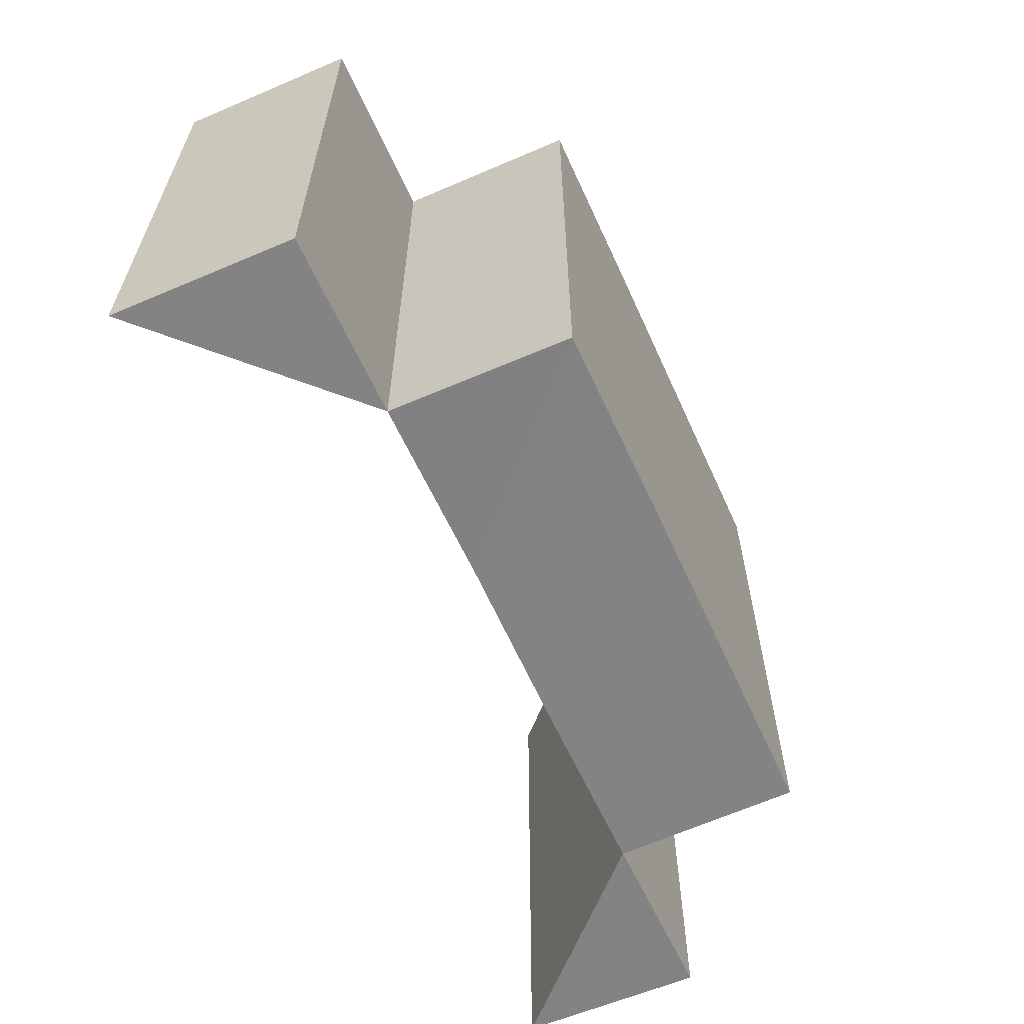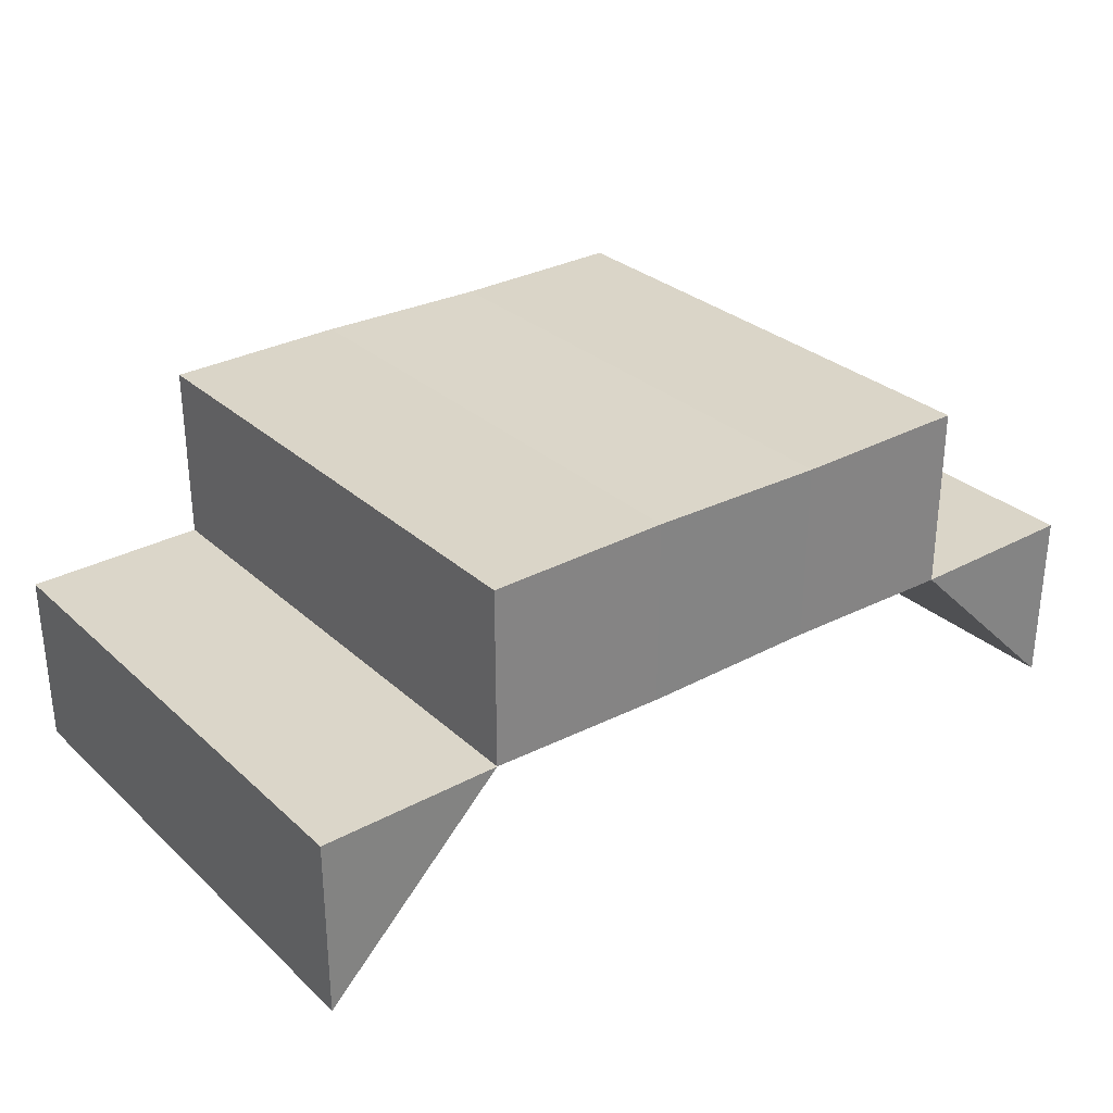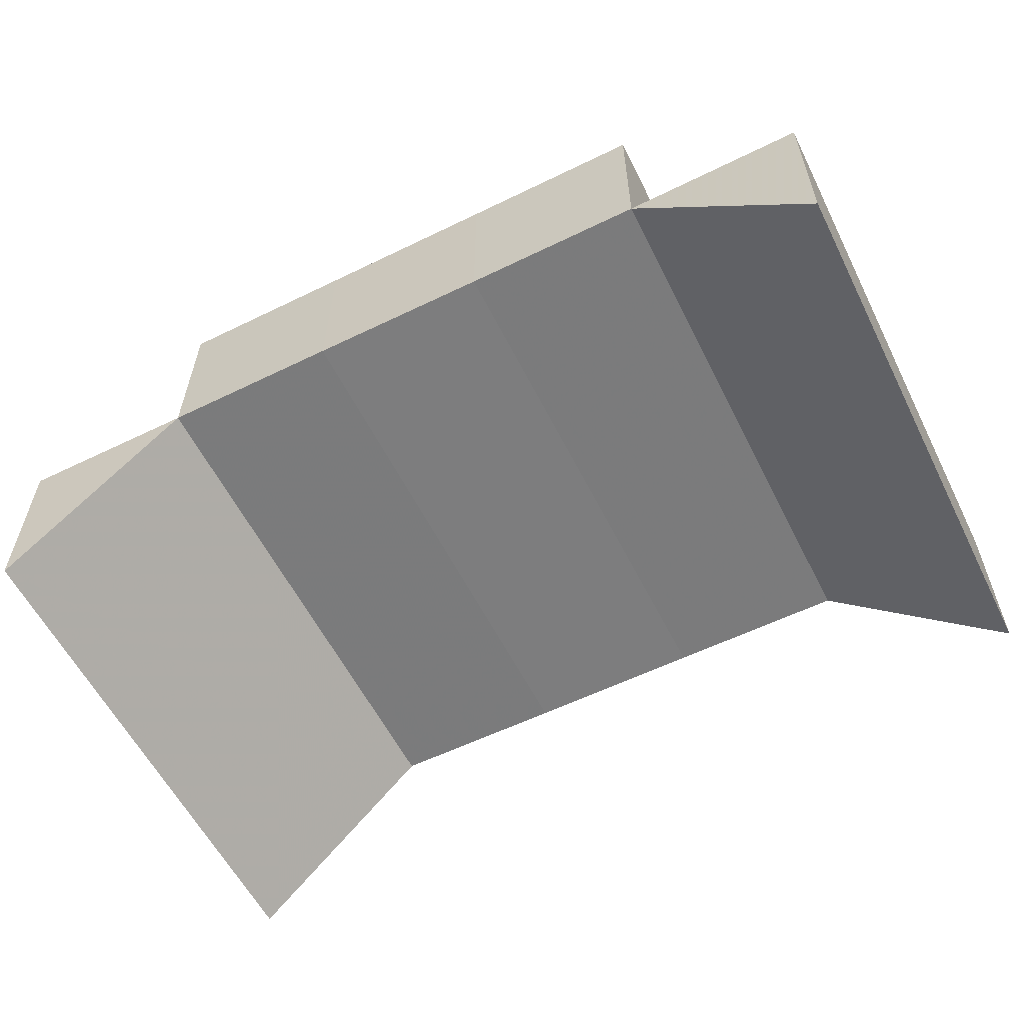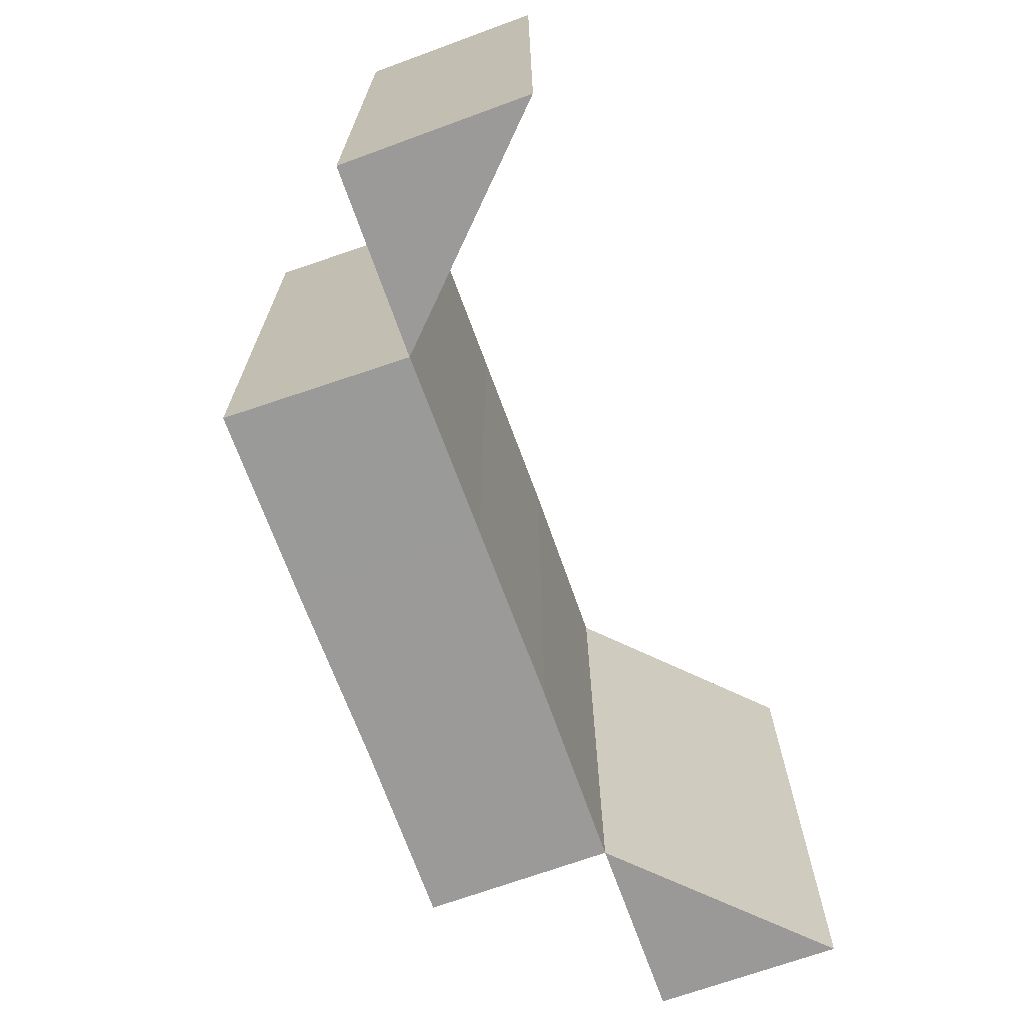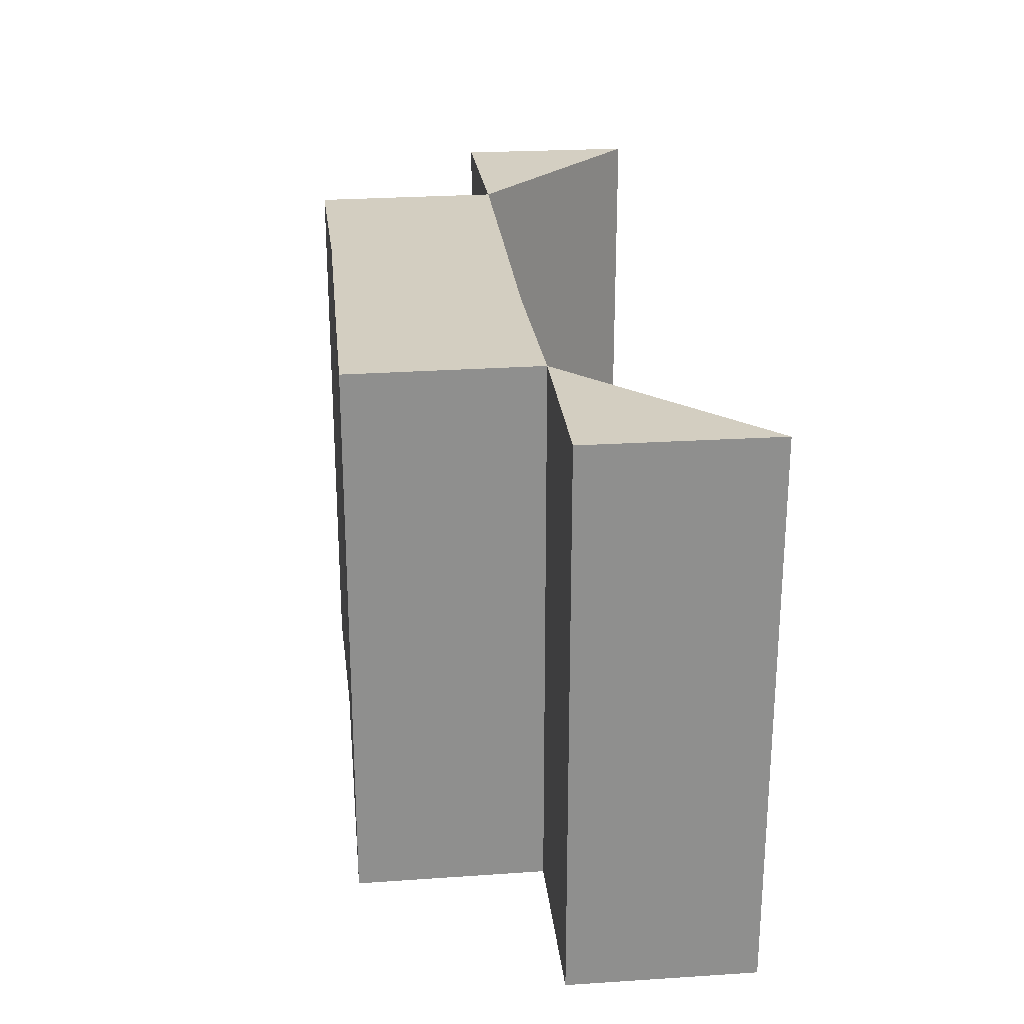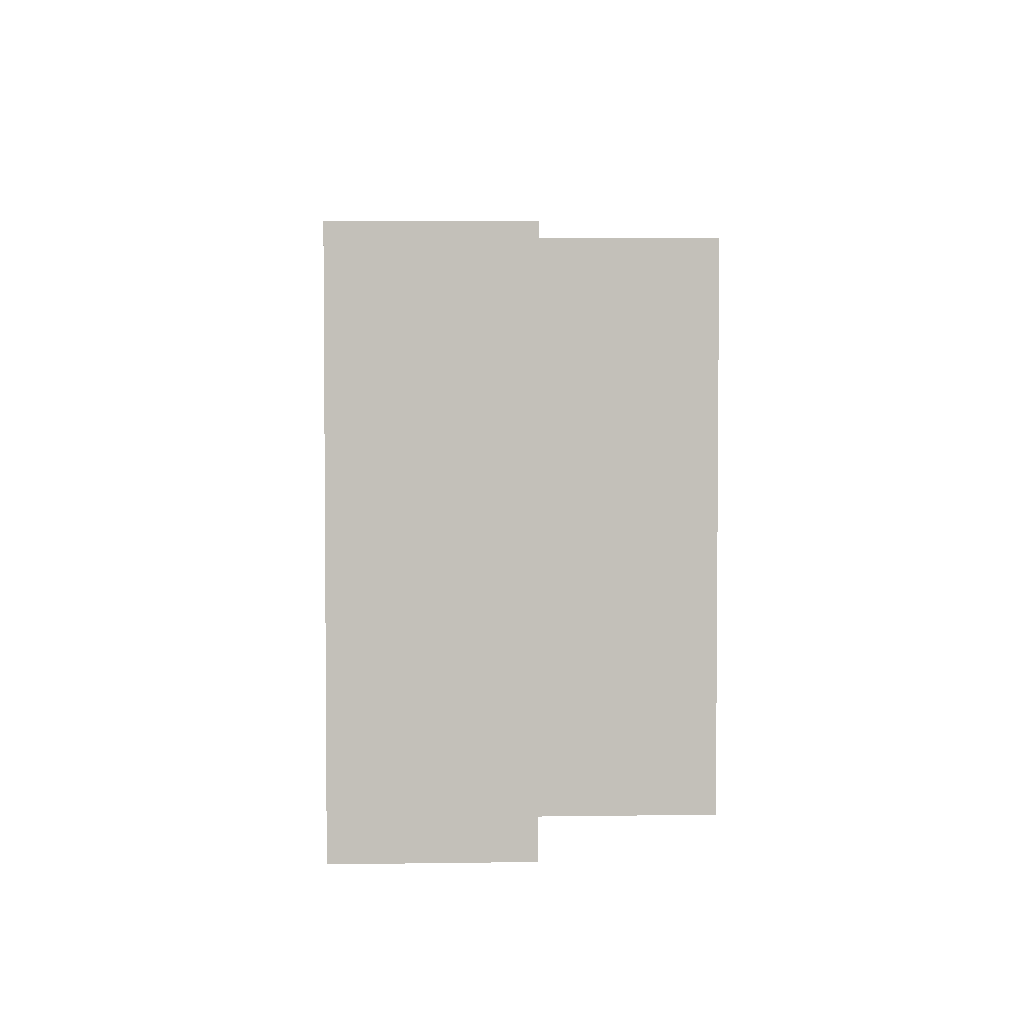
<metadata>
{"format":"obj","ext":"obj","renderer":"f3d","projection":"perspective","resolution":1024,"background":"white","views":[{"elev":-61.1,"azim":114.3,"up":"+Z"},{"elev":29.6,"azim":-37.4,"up":"+Y"},{"elev":-58.5,"azim":-153.3,"up":"+Y"},{"elev":-69.4,"azim":-70.2,"up":"+Z"},{"elev":25.2,"azim":-96.2,"up":"+Z"},{"elev":3.5,"azim":87.1,"up":"+Z"}]}
</metadata>
<code>
o 7993
v 2191 1880 13.96
v 2191 1880 13.96
v 2191 1880 13.96
v 2191 1880 13.96
v 2191 1880 13.99
v 2191 1880 13.99
v 2191 1880 13.99
v 2191 1880 13.96
v 2191 1880 13.96
v 2191 1880 13.99
v 2191 1880 13.99
v 2191 1880 13.99
v 2191 1880 13.99
v 2191 1880 13.99
v 2191 1880 13.99
v 2191 1880 13.96
v 2191 1880 13.99
v 2191 1880 13.96
v 2191 1880 13.99
v 2191 1880 13.99
v 2191 1880 13.99
v 2191 1880 13.96
v 2191 1880 13.96
v 2191 1880 13.96
v 2191 1880 13.96
v 2191 1880 13.96
v 2191 1880 13.96
v 2191 1880 13.96
v 2191 1880 13.96
v 2191 1880 13.99
v 2191 1880 13.99
v 2191 1880 13.99
v 2191 1880 13.96
v 2191 1880 13.99
v 2191 1880 13.96
v 2191 1880 13.96
v 2191 1880 13.96
v 2191 1880 13.96
v 2191 1880 13.96
v 2191 1880 13.96
v 2191 1880 13.96
v 2191 1880 13.96
v 2191 1880 13.99
v 2191 1880 13.99
v 2191 1880 13.96
v 2191 1880 13.99
v 2191 1880 13.96
v 2191 1880 13.99
v 2191 1880 13.96
v 2191 1880 13.99
v 2191 1880 13.96
v 2191 1880 13.99
v 2191 1880 13.96
v 2191 1880 13.99
v 2191 1880 13.99
v 2191 1880 13.99
v 2191 1880 13.99
v 2191 1880 13.99
v 2191 1880 13.99
v 2191 1880 13.96
v 2191 1880 13.99
v 2191 1880 13.96
v 2191 1880 13.99
v 2191 1880 13.99
v 2191 1880 13.99
v 2191 1880 13.96
v 2191 1880 13.99
v 2191 1880 13.96
v 2191 1880 13.99
v 2191 1880 13.99
v 2191 1880 13.96
v 2191 1880 13.96
v 2191 1880 13.99
v 2191 1880 13.99
v 2191 1880 13.99
v 2191 1880 13.96
v 2191 1880 13.96
v 2191 1880 13.99
v 2191 1880 13.96
v 2191 1880 13.99
v 2191 1880 13.96
v 2191 1880 13.96
v 2191 1880 13.96
v 2191 1880 13.99
v 2191 1880 13.99
v 2191 1880 13.99
v 2191 1880 13.99
v 2191 1880 13.99
f 1 2 3
f 1 4 5
f 4 6 7
f 8 9 10
f 9 11 12
f 13 14 15
f 16 14 17
f 18 16 19
f 20 21 22
f 21 23 24
f 25 26 27
f 28 29 26
f 30 31 28
f 32 30 33
f 31 34 35
f 35 36 29
f 35 37 36
f 38 39 37
f 34 39 40
f 41 38 42
f 42 43 44
f 45 46 43
f 47 48 46
f 49 47 50
f 51 49 52
f 53 51 54
f 54 55 56
f 50 57 55
f 58 59 57
f 60 59 61
f 62 60 63
f 64 58 65
f 65 40 66
f 67 66 68
f 69 64 67
f 70 69 67
f 71 72 73
f 72 74 75
f 71 76 77
f 78 76 79
f 80 78 81
f 82 83 84
f 83 85 86
f 87 85 88

</code>
